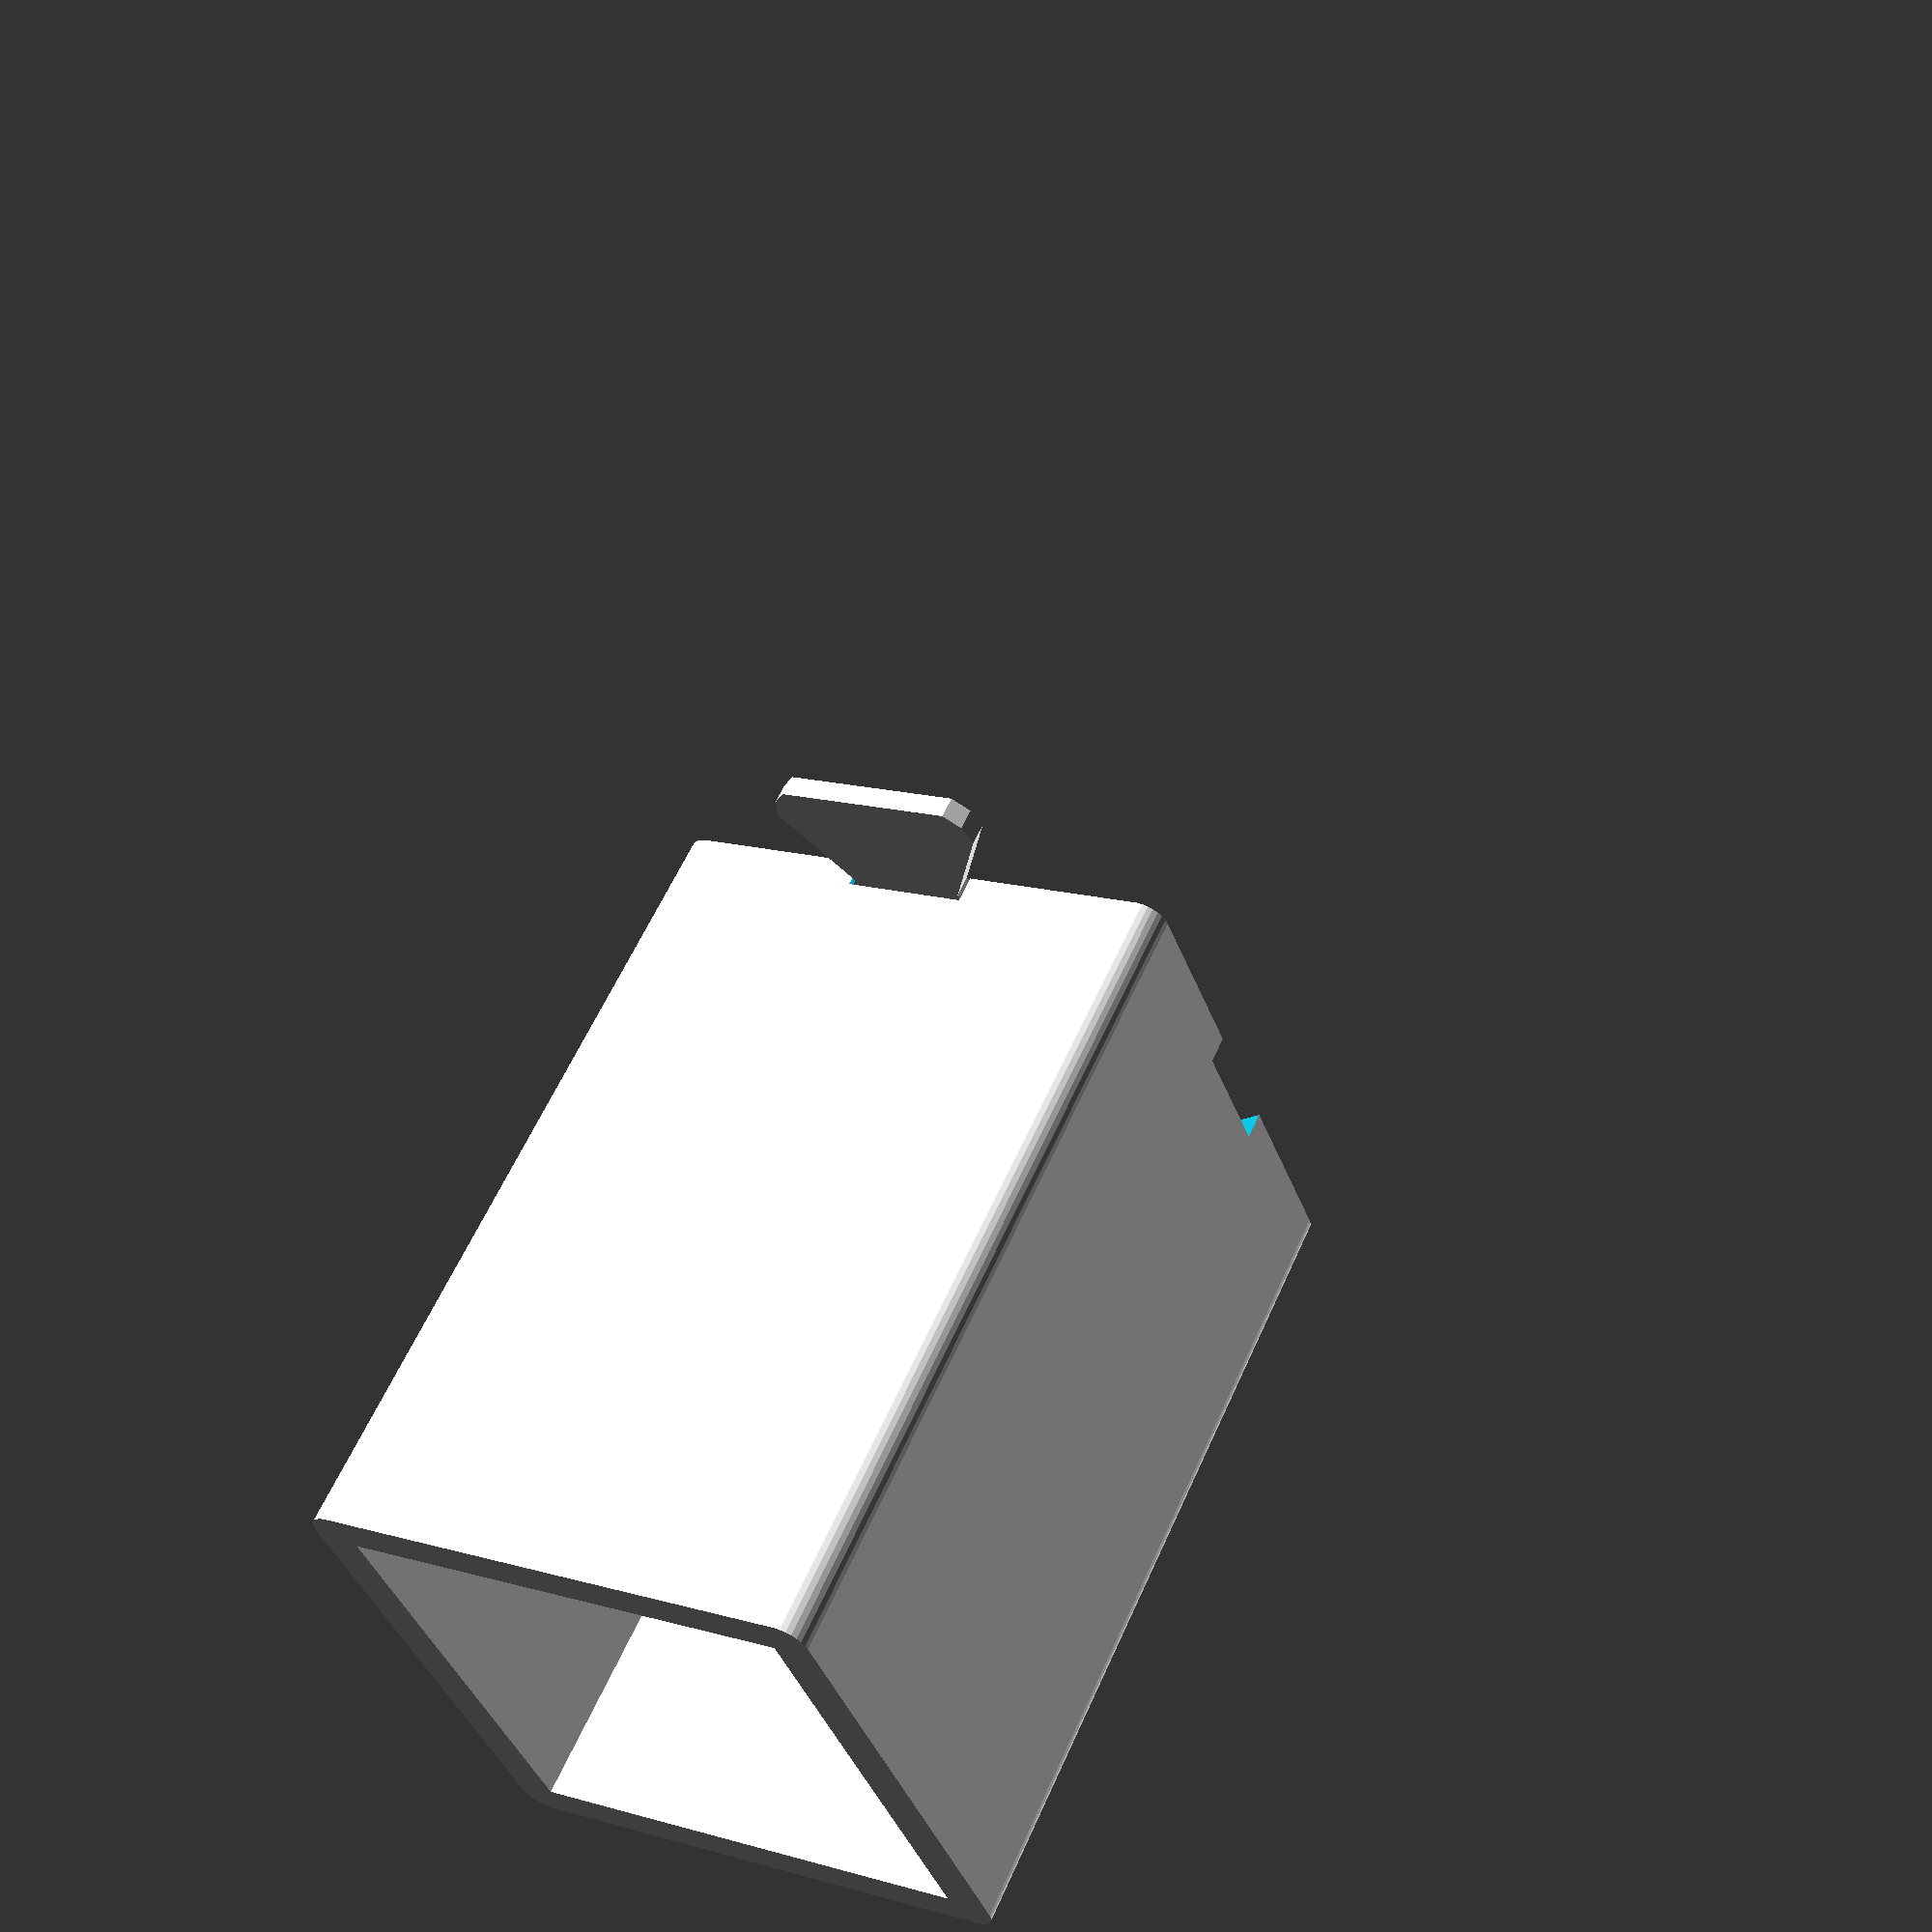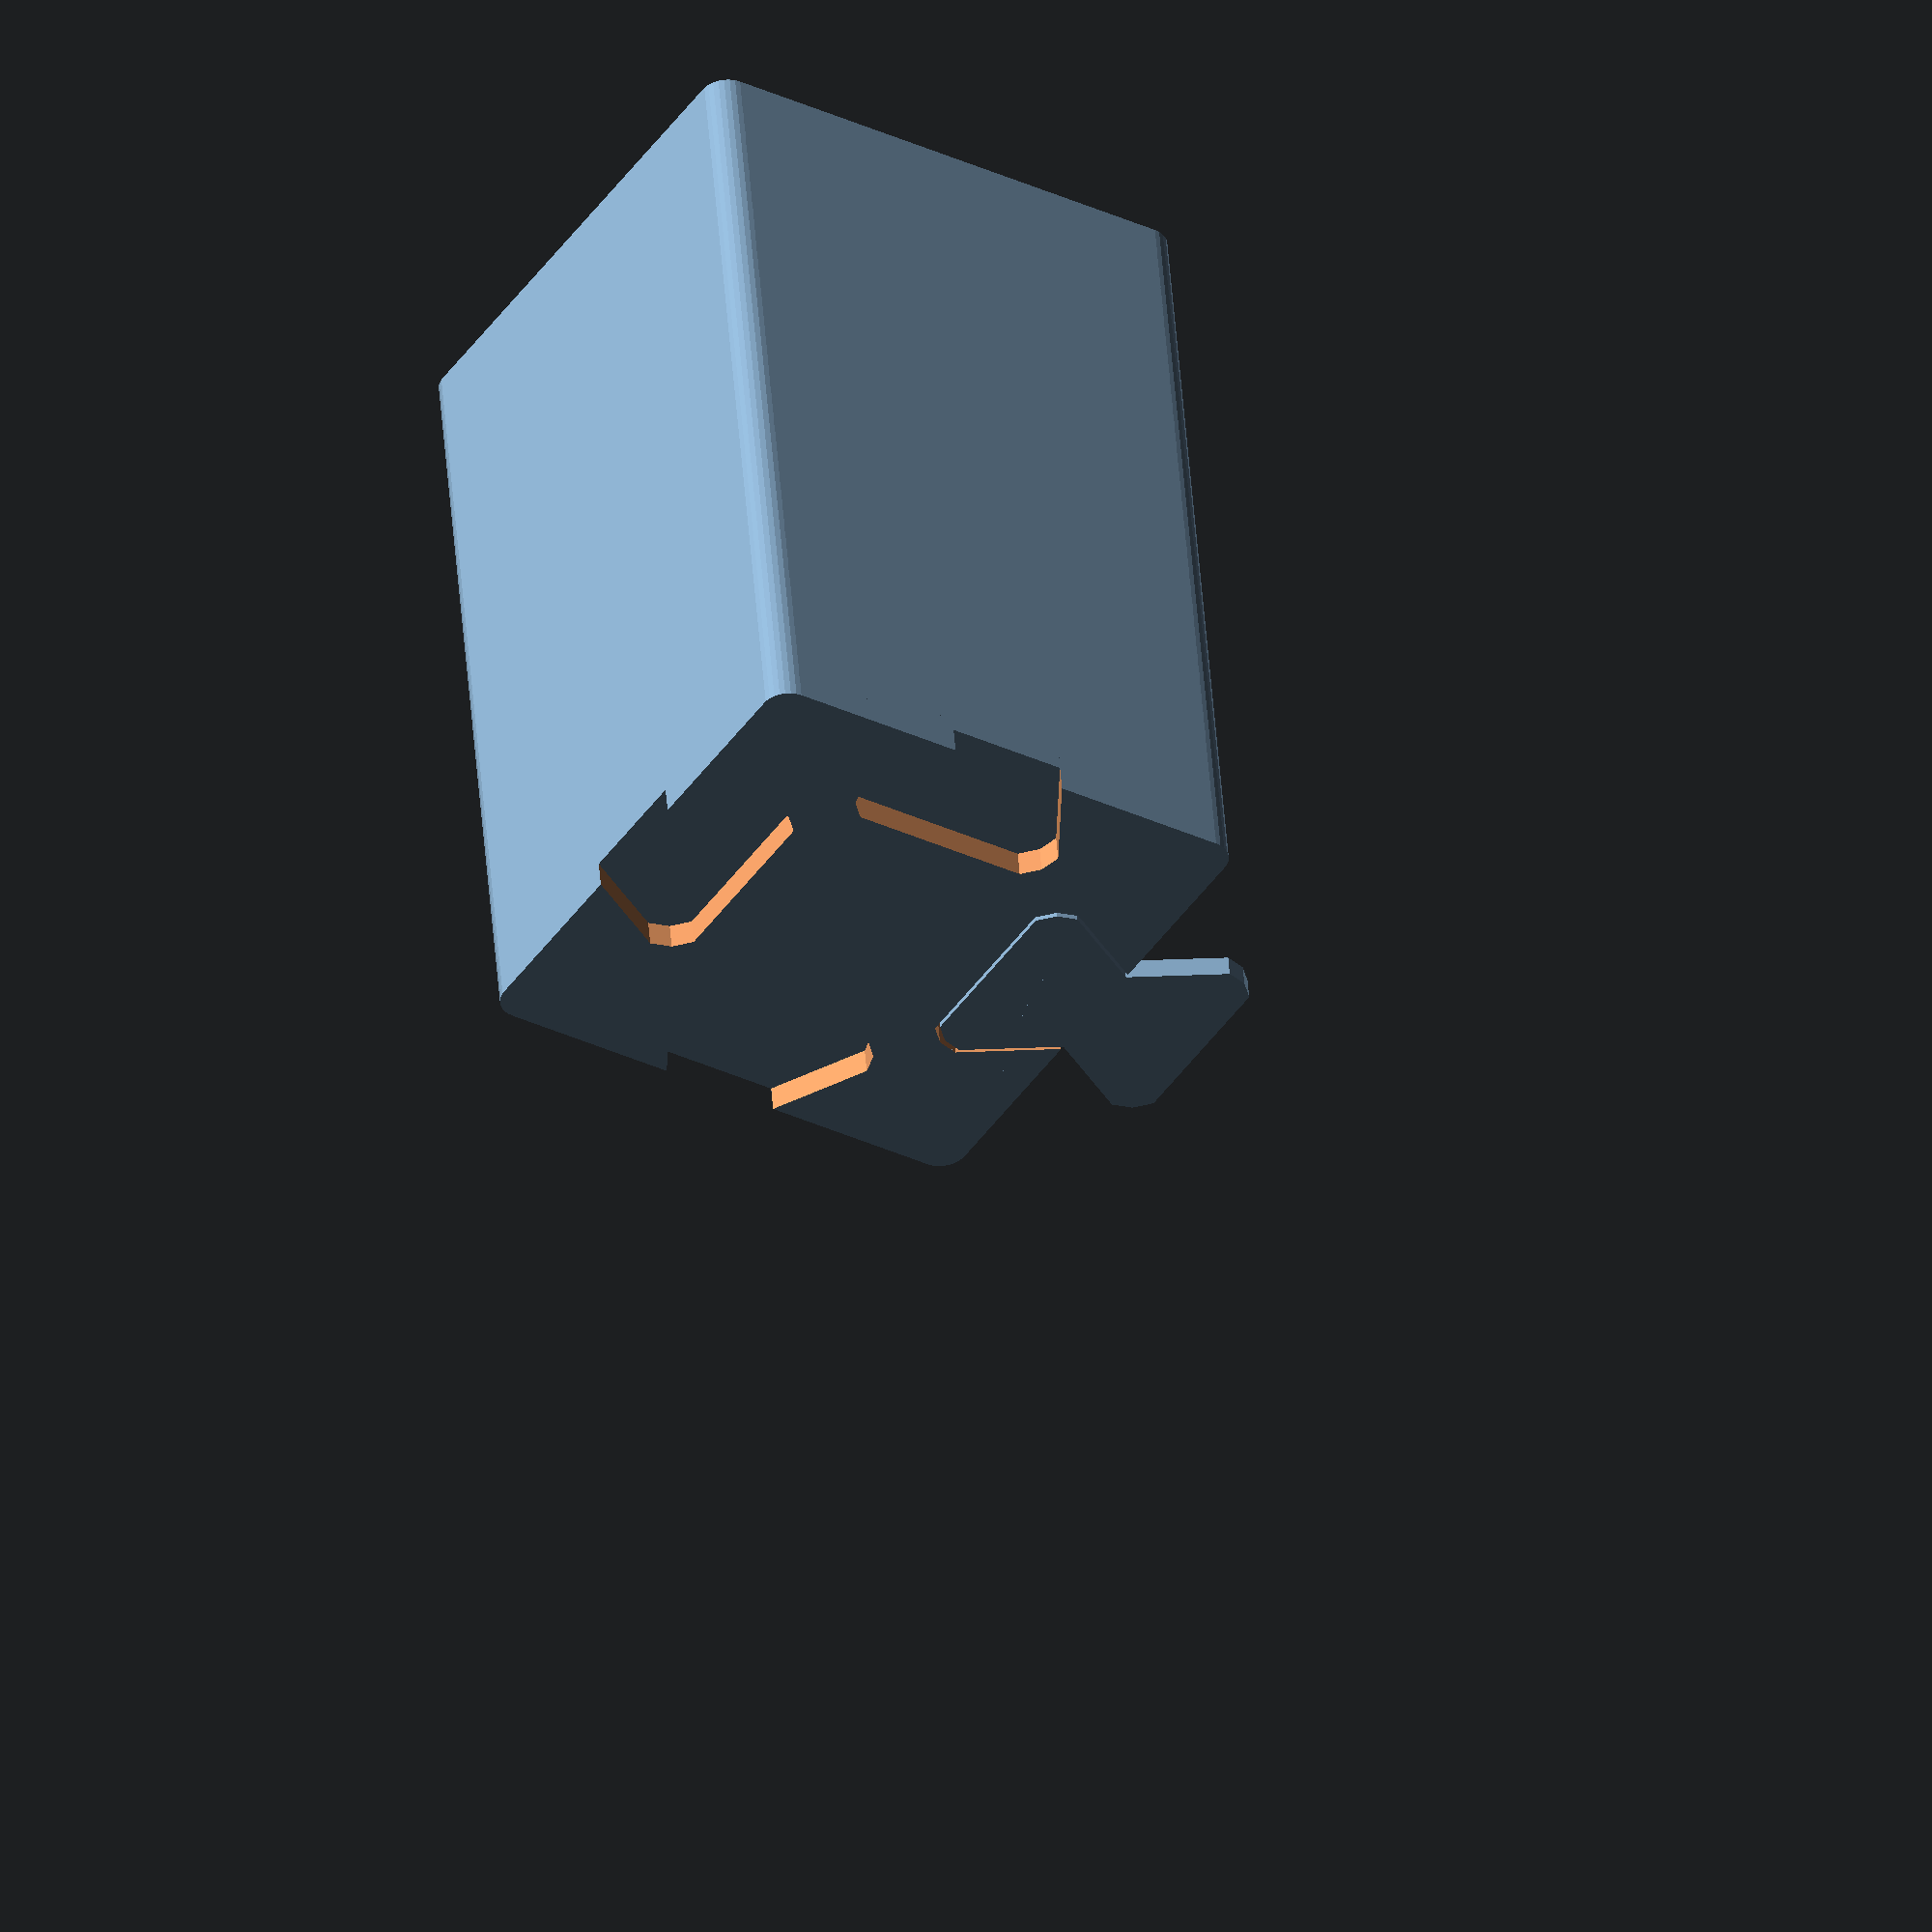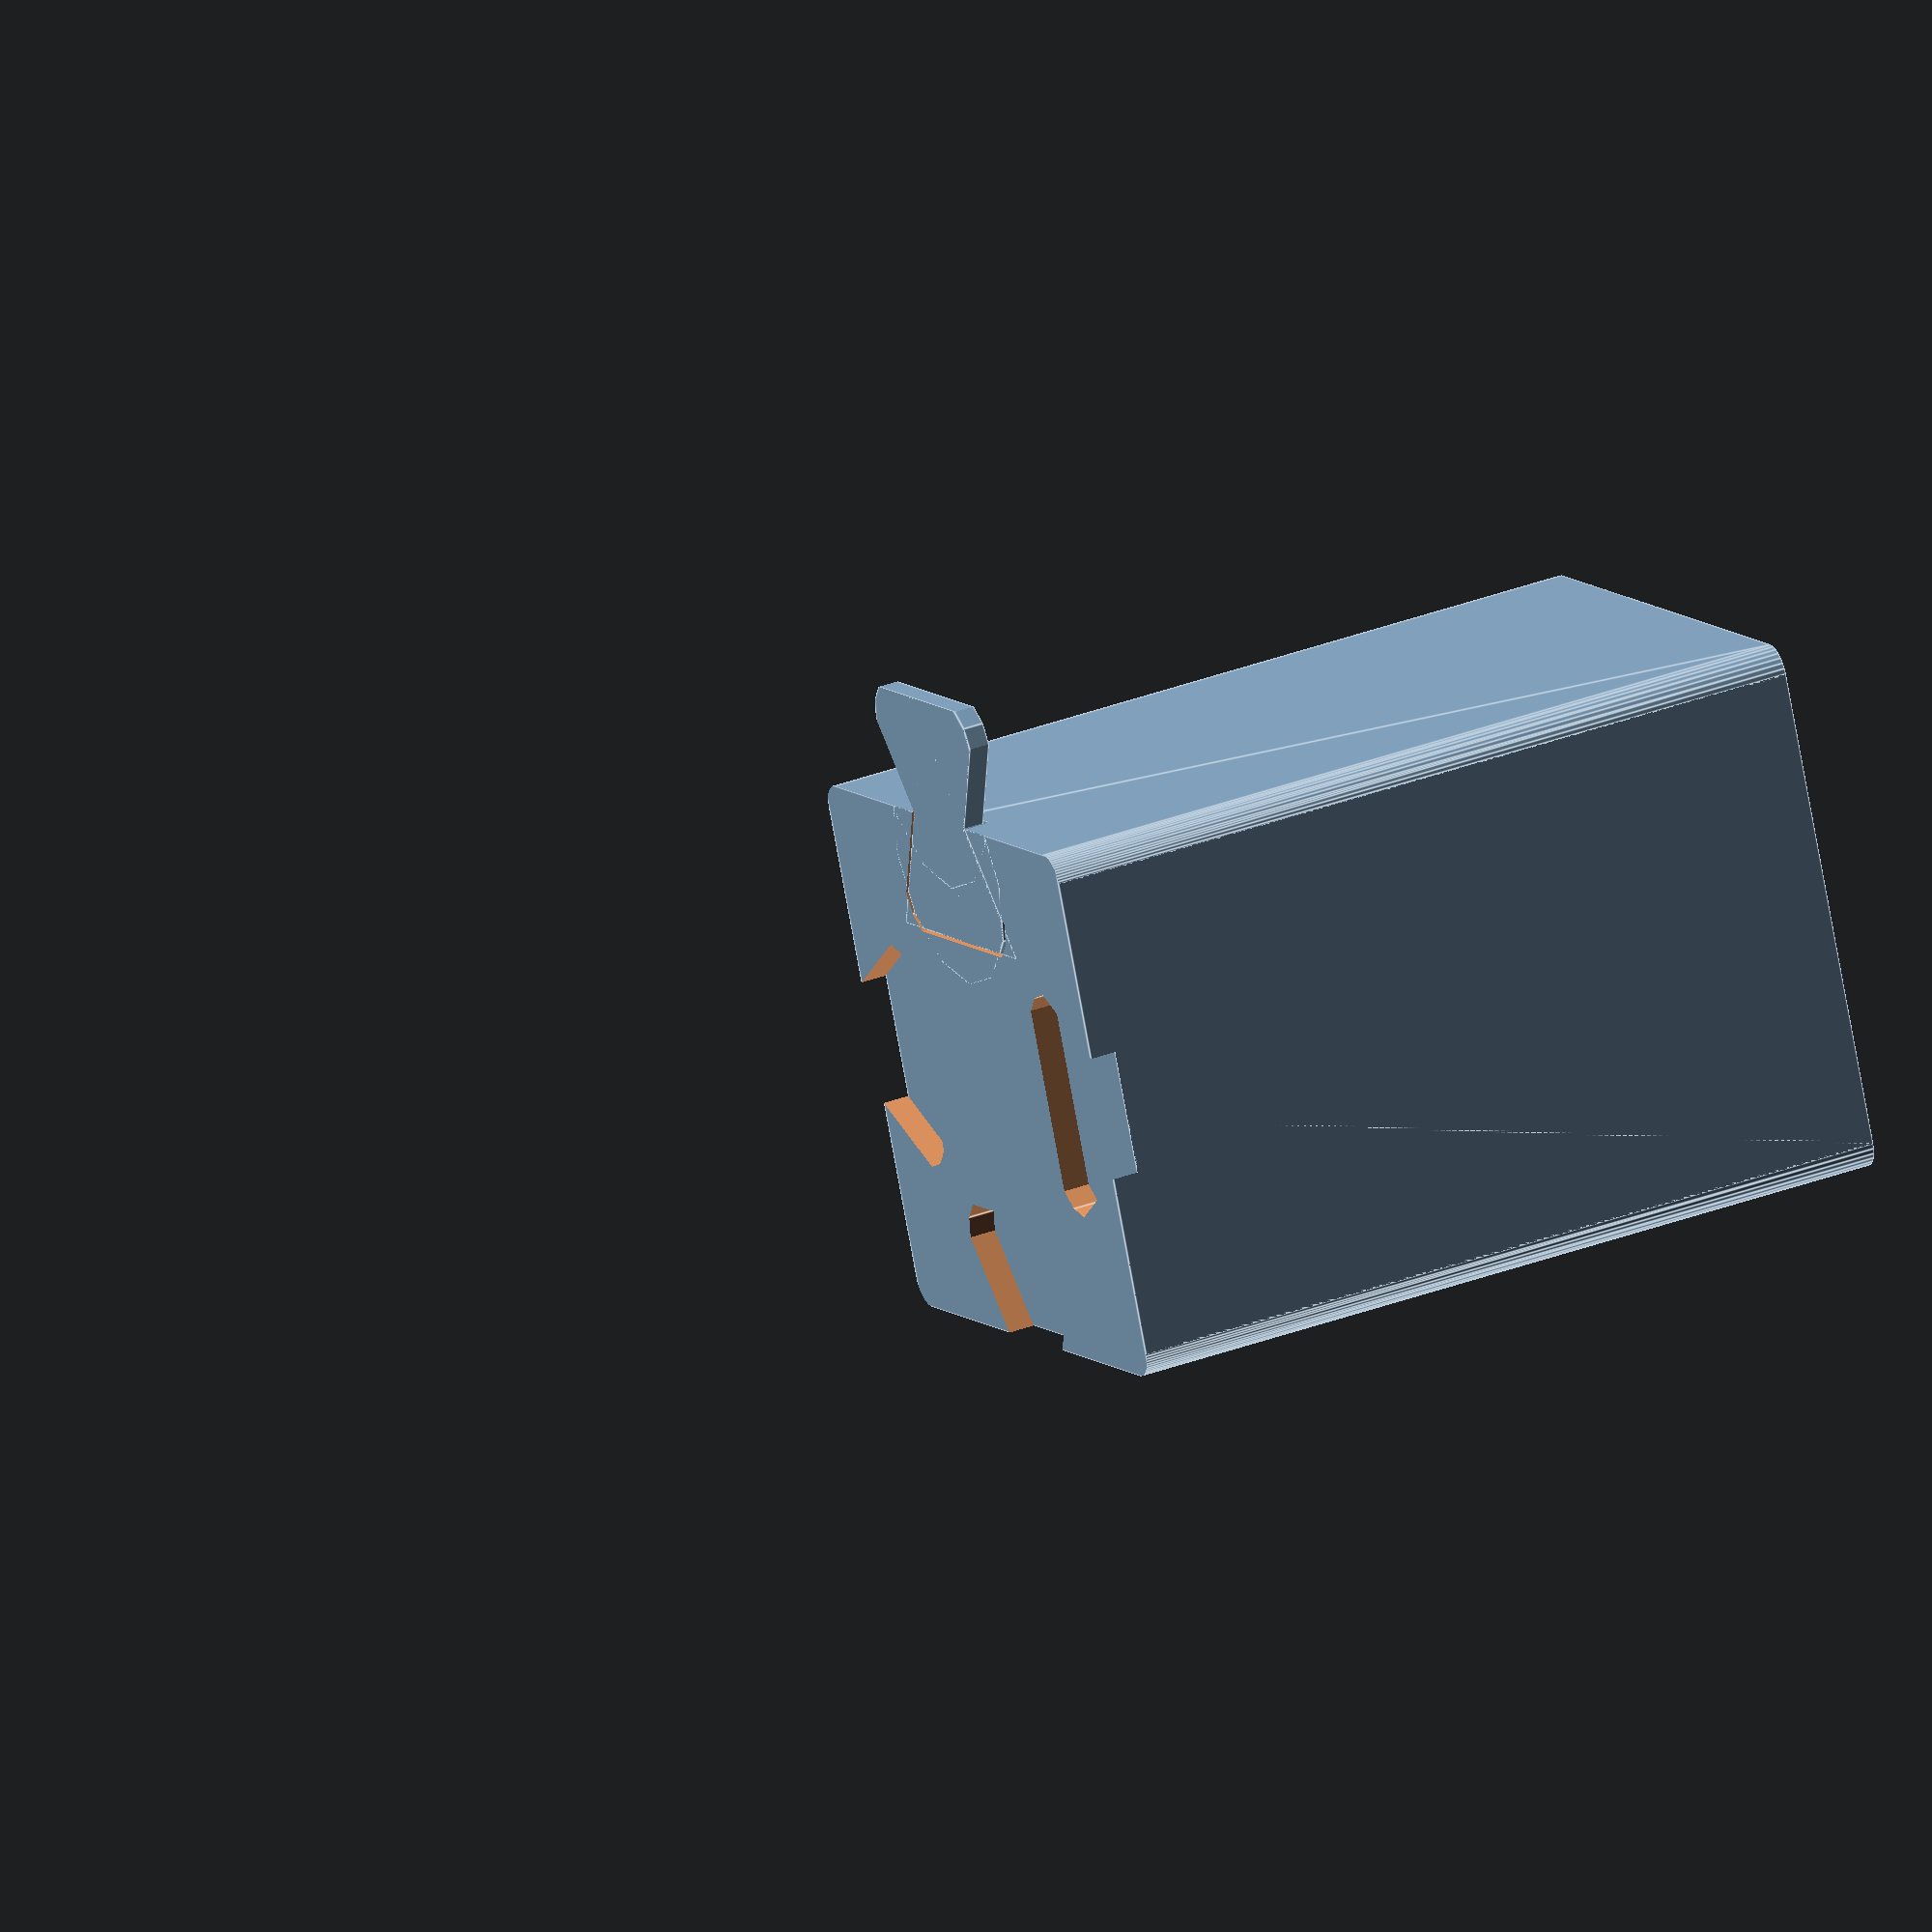
<openscad>
////////////////////////////////////////////////////////////////////////////////////
// Customizable connected boxes
//
// v4 - reduced base block size to 40mm, some modularization
////////////////////////////////////////////////////////////////////////////////////

////////////////////////////////////////////////////////////////////////////////////
// Start editing here
////////////////////////////////////////////////////////////////////////////////////

// First select what should be made:

// Create the actual box. If make_connector is also true, the connector will be put next 
// to the box to judge the fitting
make_box = true;

// Create a connector. If make_box is also true, the fitting can be judged
make_connector = true;

// Set make_box and make_connector to false to print a fitting test sample

// Set both make_box and make_connector to true to view how the connectors fit into
// the cutouts in the container bottom.


// Each box is made up from a grid of x * y square units. Set the base unit size
// and the number of units in X and Y direction next. Each unit will have a cutout 
// for a connector.

// Size of one unit, which has one connector
unit = 40;

// Number of units in X-direction.
// This value is also used when making a connector bar.
box_width = 1;

// Number of units in Y-direction
// This value is not used for the connector bar
box_depth = 1;

// Total height of the box in mm
box_height = 60;

// Thickness of the walls in mm
wall_thickness = 3;


// The floor is made up of three parts. The upper_floor is the visible floor 
// at the bottom of the box.The bottom_floor below that has cutout where the
// connectors fit in. The heigt of the bottom floor part is equal to the height
// (or thickness) of the connectors plus some distance so they don't touch.

// Thickness of the upper floor part. This can be rather thin, as it only
// covers the cutouts. 
upper_floor_thickness = 1.2;

// Thickness of the connector bar and connectors
connector_thickness = 1.6;

// Space between connector and upper floor
floor_distance = 0.2;

// The connectors are triangular shapes that connect the cutouts of two adjacent
// boxes. They can be attached to a connector bar (or divider), but that will add 
// a gap between the boxes. Also it will complicated calculations for the
// box dimensions and connector positions...

// Width of the divider bar with the connectors. Set to zero to create only individual
// connector pieces.
div_width = 0;

// How much the connectors should overlap
// When zero, the connectors will touch their edges in the middle of the
// divider bar. When increasing this value, the connectors will be moved towards
// each other, so they overlap in the divider bar
connector_overlap = 15;

// You might want to adjust this value (the connector size) when changing the connector 
// overlap above. The cutouts for the connectors must not touch each other.
// For an overlap of 15 a divisor of 3.5 here works well.
connector_radius = unit / 3.5;

// How much the divider goes under the boxes (probably needs supports on the boxes)
div_overlap = 0;

// Size difference between radii of the connector and the cutouts in mm
connector_margin = 0.5;

////////////////////////////////////////////////////////////////////////////////////
// Stop editing here
////////////////////////////////////////////////////////////////////////////////////

sizeX = (make_box || make_connector) ? box_width : 1;
sizeY = (make_box || make_connector) ? box_depth : 1;

// Calculate total floor thickness from the individual layers
total_floor_thickness = upper_floor_thickness + connector_thickness + floor_distance;

// The height of the bottom part of the floor, this will encase the connectors 
bottom_floor_thickness = connector_thickness + floor_distance;

lengthX = sizeX * unit;
lengthY = sizeY * unit;

// You might want to adjust this value (the connector size) when changing the connector 
// overlap above
connector_radius = unit / 3.5;

outer_radius = connector_radius + connector_margin / 2;
inner_radius = connector_radius - connector_margin / 2;

height = (make_box || make_connector) ? box_height : total_floor_thickness;

intersection() {    
    box();
    
    if (make_box) {
        box_mask_outerlimits(); 
    } else {
        if (make_connector) { 
            box_mask_hide(); 
        } else {
            box_mask_connector();
        }
    }
    
}

if (make_connector || ! make_box) {
    
    y_offset = make_box ? (sizeY * unit + div_width) / 2 : ( make_connector ? 0 : unit); 

    translate ([0, y_offset, connector_thickness / 2]) 
        union() {
            
            // The middle part of the connector. Only create, if it should be wider than 0
            if (div_width > 0) {
                
                // Pre-calc length of the divider
                cyl_len = sizeX * unit - div_overlap * 2;
                
                // Build the actual divider itself
                scale ([cyl_len, div_width, connector_thickness])  cube (1, true);
                
                // Add a triangular guide on top so the boxes can slide in place
                // translate([0,0, div_width * 0.3660254 ]) 
                //    rotate ([60, 0, 0]) 
                //        rotate ([0, 90, 0]) 
                //            cylinder(c_height, div_width / 2, div_width / 2, true, $fn=3);
            }
            
            // Attach connectors to both sides of the middle part
            for (i = [1:sizeX] ) {
                
               translate([(i - sizeX / 2 - 0.5) * unit, -inner_radius + connector_overlap / 2, 0]) 
                    connectorX(connector_thickness, inner_radius);
                
               translate([(i - sizeX / 2 - 0.5) * unit, inner_radius - connector_overlap / 2, 0]) 
                    connectorX(connector_thickness, inner_radius, true);
            }
        }

}

module box_mask_outerlimits() {
    translate ([0, 0, height / 2]) 
        scale ([lengthX, lengthY, height]) 
            cube (1, true);
}

module box_mask_hide() {
    translate([lengthX, lengthY, 0]) cube(1, true);
}

module box_mask_connector() {
    translate([0, unit / 4,total_floor_thickness / 2])
        scale([unit / 2, unit / 2, total_floor_thickness]) cube(1, true);
}

// The complete box with all parts, centered and starting at height 0
module box() {
    intersection() {
        union() {
            // Bottom floor with connector cutouts
            difference() {
                
                // Bottom floor which will house the connectors
                bottom_floor_height = bottom_floor_thickness + upper_floor_thickness / 2;
                translate ([0, 0, bottom_floor_height / 2])
                    scale ([sizeX * unit - div_overlap * 2, sizeY * unit - div_overlap * 2, bottom_floor_height]) 
                        cube(1, true);
                
                // Connector cutouts
                union() {
                   
                    conn_offset = (div_width + connector_overlap) / 2 - div_overlap + outer_radius - inner_radius;
                    
                    c_height = 10 * total_floor_thickness;
                    
                    for ( i = [1:sizeX] ) {
                        
                       translate([(i - sizeX / 2 - 0.5) * unit, unit * sizeY / 2 - outer_radius + conn_offset, 0]) 
                        connectorX(c_height, outer_radius);
                            //cylinder(c_height, outer_radius, outer_radius, true, $fn=8);
                        
                       translate([(i - sizeX / 2 - 0.5) * unit, - unit * sizeY / 2 + outer_radius - conn_offset, 0]) 
                           connectorX(c_height, outer_radius, true);
                            // cylinder(c_height, outer_radius, outer_radius, true, $fn=8);
                    }

                    for ( i = [1:sizeY] ) {
                       translate([unit * sizeX / 2 - outer_radius + conn_offset, (i - sizeY / 2 - 0.5) * unit, 0]) 
                           connectorY(c_height, outer_radius, false);
                            // cylinder(c_height, outer_radius, outer_radius, true, $fn=8);
                        
                       translate([- unit * sizeX / 2 + outer_radius - conn_offset, (i - sizeY / 2 - 0.5) * unit, 0]) 
                           connectorY(c_height, outer_radius, true);
                            // cylinder(c_height, outer_radius, outer_radius, true, $fn=8);
                    }
                }
            }
            // Upper floor
            translate ([0, 0, upper_floor_thickness / 2 + bottom_floor_thickness + floor_distance]) scale ([sizeX * unit, sizeY * unit, upper_floor_thickness]) cube(1, true);
            
            // Walls
            w_offset = (height - total_floor_thickness) / 2 + total_floor_thickness;
            translate ([0,  - sizeY * unit / 2 + wall_thickness / 2, w_offset]) 
                scale ([sizeX * unit, wall_thickness, height - total_floor_thickness]) 
                cube (1, true);
            
            translate ([0,  sizeY * unit / 2 - wall_thickness / 2, w_offset]) 
                scale ([sizeX * unit, wall_thickness, height - total_floor_thickness]) 
                    cube (1, true);

            translate ([ - sizeX * unit / 2 + wall_thickness / 2, 0, w_offset]) 
                scale ([wall_thickness, sizeY * unit, height - total_floor_thickness]) 
                    cube (1, true);

            translate ([ + sizeX * unit / 2 - wall_thickness / 2, 0, w_offset]) 
                scale ([wall_thickness, sizeY * unit, height - total_floor_thickness]) 
                    cube (1, true);

        }
        
        // Cut off the corners of the box
        roundedcube([sizeX * unit, sizeY * unit, 2 * height], true, 2, "z");
        
    }   
}

module connector(height = 1, radius = 1) {
    
    intersection() {
        cylinder(height, radius, radius, true, $fn=3);
        cylinder(height, radius * 0.8, radius * 0.8, true, $fn=12);
    }

}


module connectorX(height = 1, radius = 1, mirrored = false) {
    
    angle = mirrored ? 30 : -30;
    rotate ([0,0,angle]) connector(height, radius);
    
}


module connectorY(height = 1, radius = 1, mirrored = false) {
    
    angle = mirrored ? 60 : 0;
    rotate ([0,0,angle]) connector(height, radius);

}


// Higher definition curves for the cube
$fs = 0.01;

module roundedcube(size = [1, 1, 1], center = false, radius = 0.5, apply_to = "all") {
	// If single value, convert to [x, y, z] vector
	size = (size[0] == undef) ? [size, size, size] : size;

	translate_min = radius;
	translate_xmax = size[0] - radius;
	translate_ymax = size[1] - radius;
	translate_zmax = size[2] - radius;

	diameter = radius * 2;

	module build_point(type = "sphere", rotate = [0, 0, 0]) {
		if (type == "sphere") {
			sphere(r = radius);
		} else if (type == "cylinder") {
			rotate(a = rotate)
			cylinder(h = diameter, r = radius, center = true);
		}
	}

	obj_translate = (center == false) ?
		[0, 0, 0] : [
			-(size[0] / 2),
			-(size[1] / 2),
			-(size[2] / 2)
		];

	translate(v = obj_translate) {
		hull() {
			for (translate_x = [translate_min, translate_xmax]) {
				x_at = (translate_x == translate_min) ? "min" : "max";
				for (translate_y = [translate_min, translate_ymax]) {
					y_at = (translate_y == translate_min) ? "min" : "max";
					for (translate_z = [translate_min, translate_zmax]) {
						z_at = (translate_z == translate_min) ? "min" : "max";

						translate(v = [translate_x, translate_y, translate_z])
						if (
							(apply_to == "all") ||
							(apply_to == "xmin" && x_at == "min") || (apply_to == "xmax" && x_at == "max") ||
							(apply_to == "ymin" && y_at == "min") || (apply_to == "ymax" && y_at == "max") ||
							(apply_to == "zmin" && z_at == "min") || (apply_to == "zmax" && z_at == "max")
						) {
							build_point("sphere");
						} else {
							rotate = 
								(apply_to == "xmin" || apply_to == "xmax" || apply_to == "x") ? [0, 90, 0] : (
								(apply_to == "ymin" || apply_to == "ymax" || apply_to == "y") ? [90, 90, 0] :
								[0, 0, 0]
							);
							build_point("cylinder", rotate);
						}
					}
				}
			}
		}
	}
}
</openscad>
<views>
elev=121.7 azim=159.1 roll=156.2 proj=p view=solid
elev=131.2 azim=57.9 roll=4.3 proj=o view=solid
elev=325.7 azim=22.9 roll=242.8 proj=o view=edges
</views>
